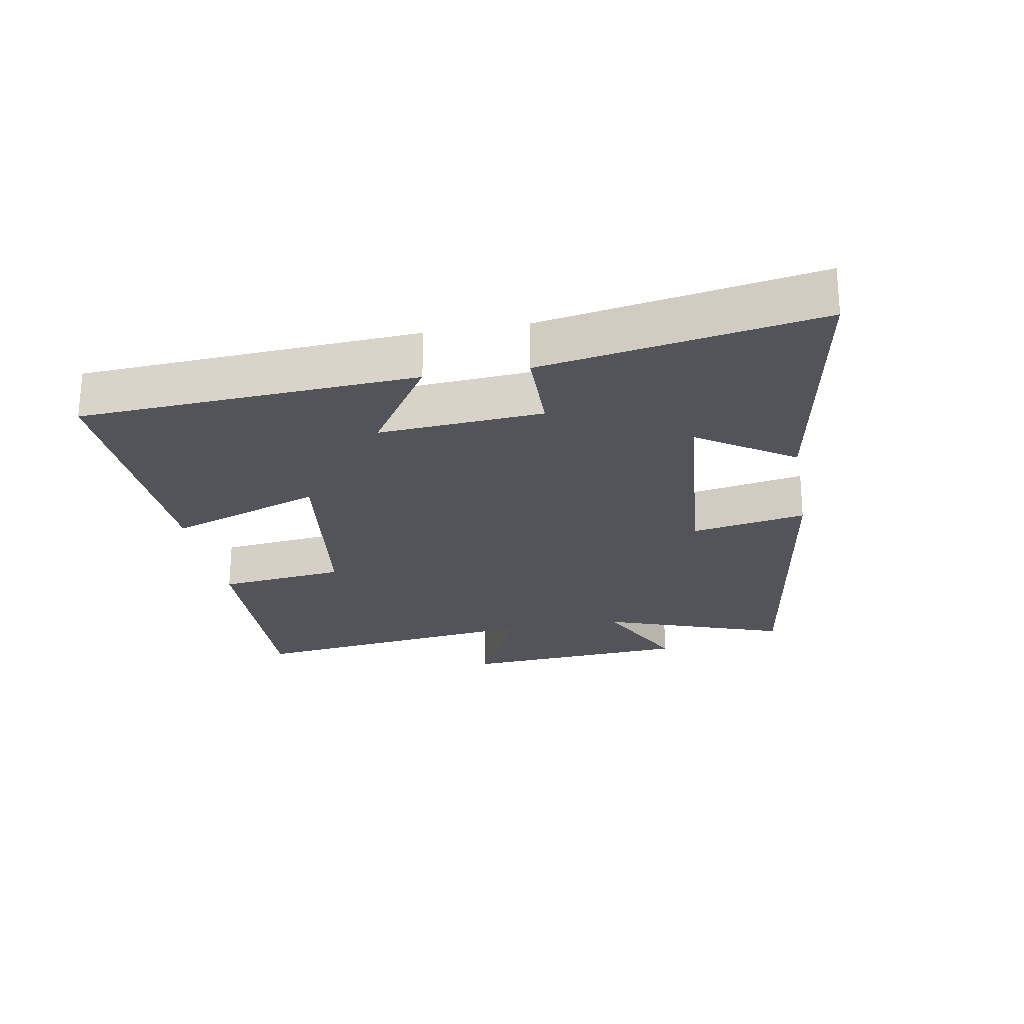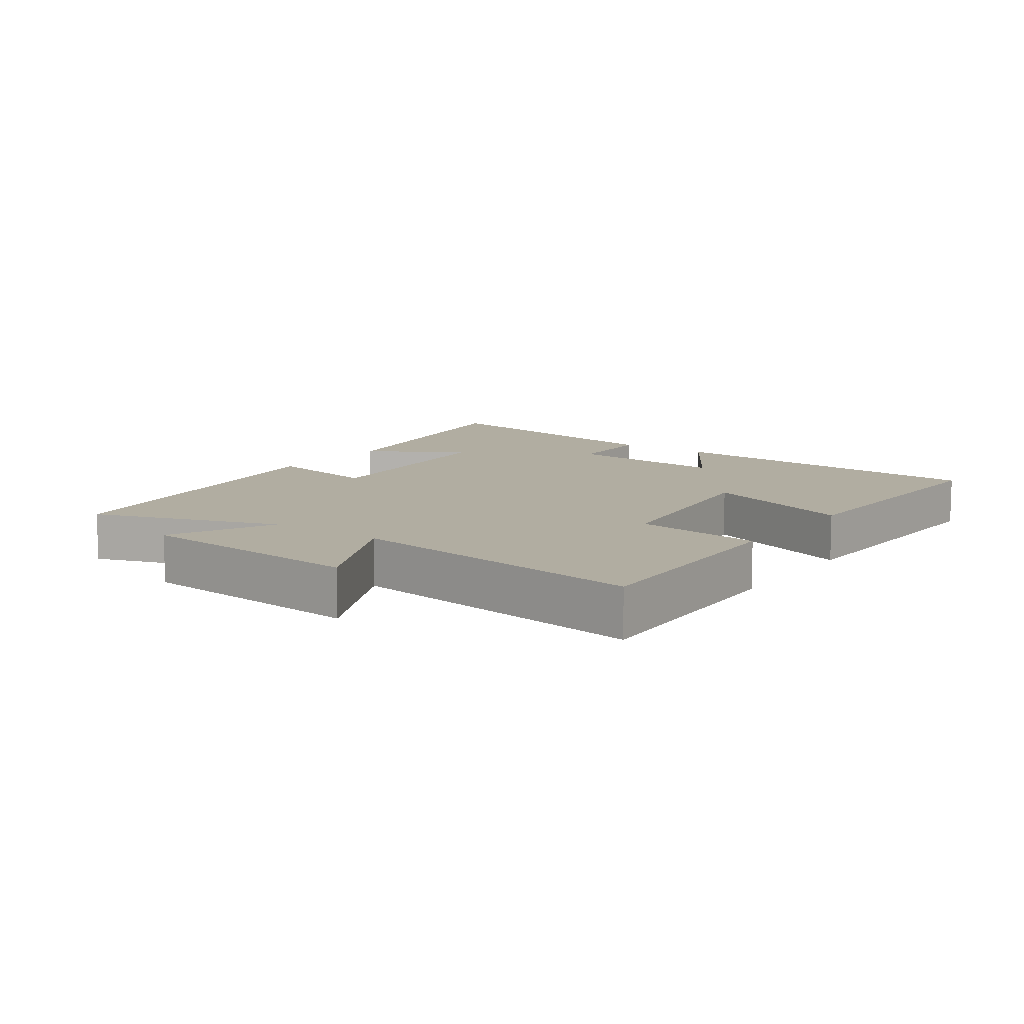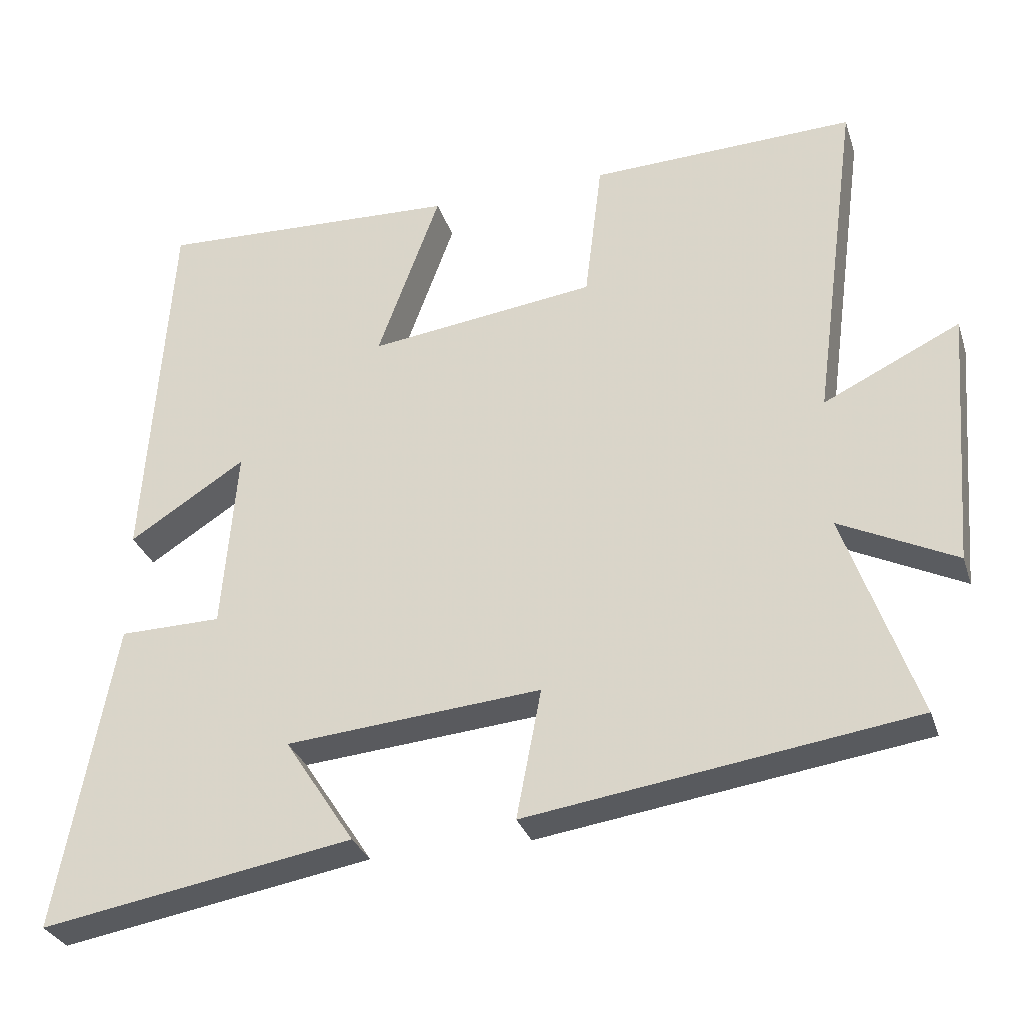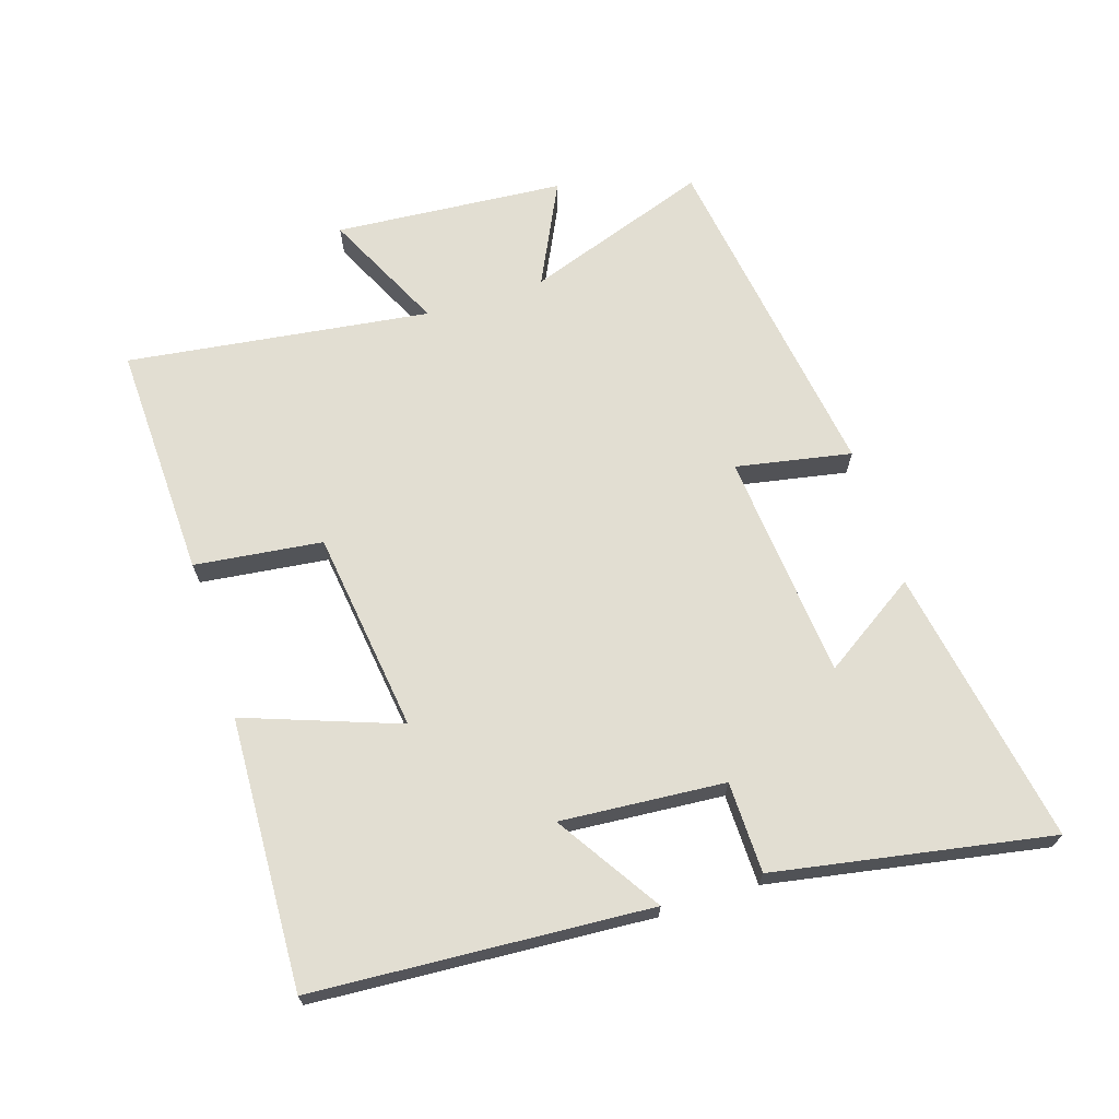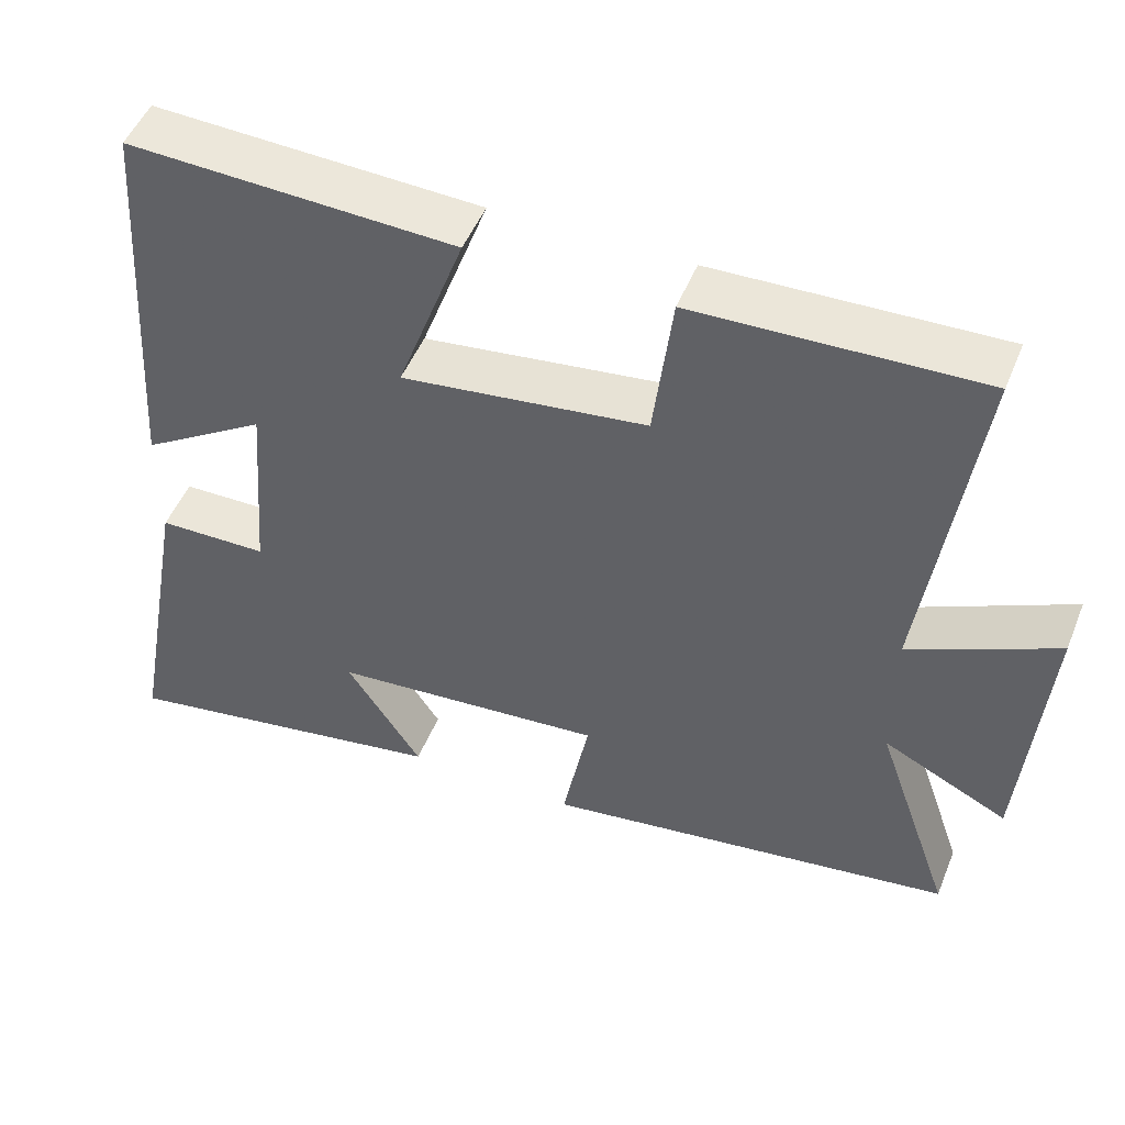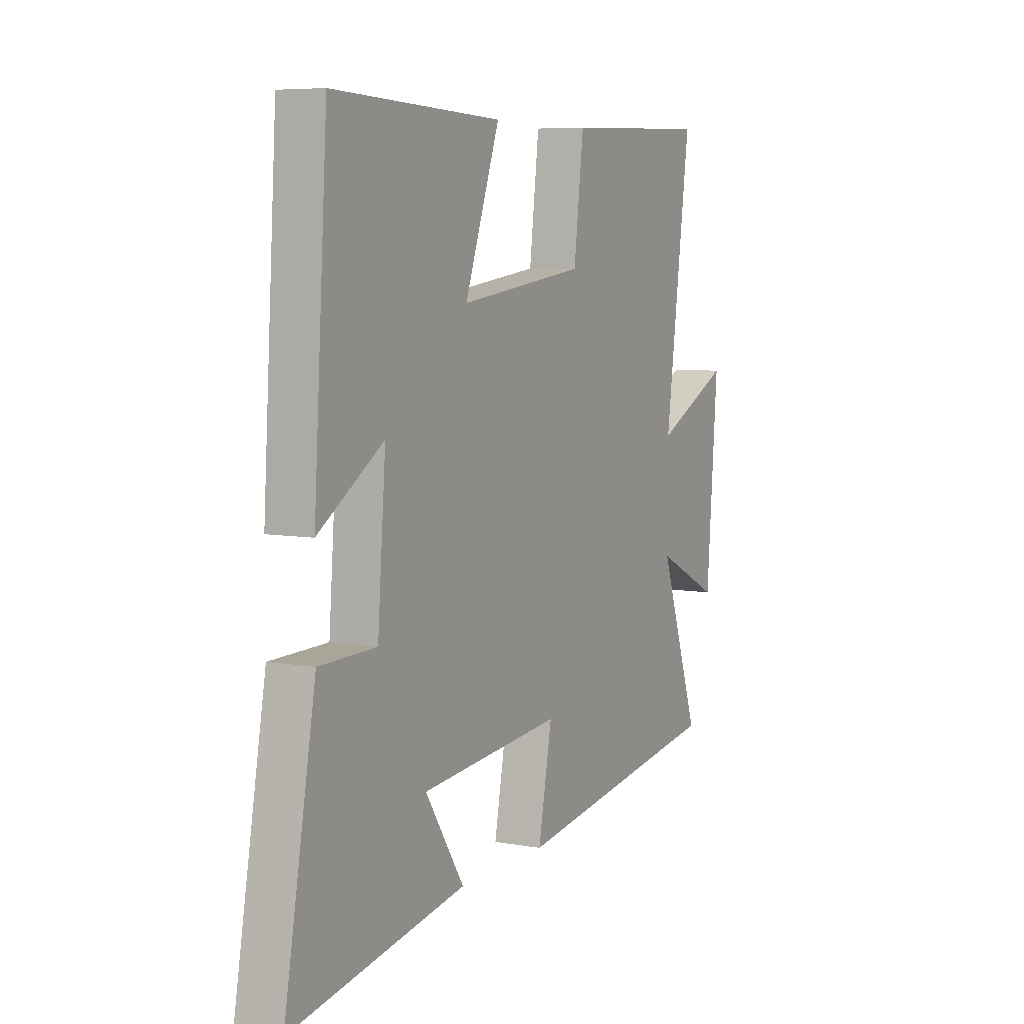
<metadata>
{"format":"obj","ext":"obj","renderer":"f3d","projection":"perspective","resolution":1024,"background":"white","views":[{"elev":-23.9,"azim":99.9,"up":"+Y"},{"elev":10.3,"azim":-54.4,"up":"+Y"},{"elev":-30.6,"azim":-163.2,"up":"+Z"},{"elev":67.8,"azim":72.2,"up":"+Y"},{"elev":49.8,"azim":-158.3,"up":"+Z"},{"elev":6.7,"azim":117.9,"up":"+Z"}]}
</metadata>
<code>
v -0.563 0.07 0.512
v -0.2 0.07 0.5
v -0.176 0.07 0.304
v 0.136 0.07 0.264
v 0.05 0.07 0.5
v 0.466 0.07 0.518
v 0.5 0.07 0.002
v 0.34 0.07 0.104
v 0.36 0.07 -0.148
v 0.5 0.07 -0.15
v 0.577 0.07 -0.573
v 0.149 0.07 -0.5
v 0.245 0.07 -0.353
v -0.105 0.07 -0.323
v -0.071 0.07 -0.5
v -0.599 0.07 -0.424
v -0.5 0.07 -0.14
v -0.659 0.07 -0.218
v -0.687 0.07 0.136
v -0.5 0.07 0.046
v -0.563 0 0.512
v -0.2 0 0.5
v -0.176 0 0.304
v 0.136 0 0.264
v 0.05 0 0.5
v 0.466 0 0.518
v 0.5 0 0.002
v 0.34 0 0.104
v 0.36 0 -0.148
v 0.5 0 -0.15
v 0.577 0 -0.573
v 0.149 0 -0.5
v 0.245 0 -0.353
v -0.105 0 -0.323
v -0.071 0 -0.5
v -0.599 0 -0.424
v -0.5 0 -0.14
v -0.659 0 -0.218
v -0.687 0 0.136
v -0.5 0 0.046
f 17 18 19 20
f 14 15 16 17
f 13 14 17 20
f 10 11 12 13
f 9 10 13
f 8 9 13 20
f 6 7 8
f 5 6 8
f 4 5 8
f 3 4 8 20
f 1 2 3 20
f 40 39 38 37
f 37 36 35 34
f 40 37 34 33
f 33 32 31 30
f 33 30 29
f 40 33 29 28
f 28 27 26
f 28 26 25
f 28 25 24
f 40 28 24 23
f 40 23 22 21
f 1 21 22 2
f 2 22 23 3
f 3 23 24 4
f 4 24 25 5
f 5 25 26 6
f 6 26 27 7
f 7 27 28 8
f 8 28 29 9
f 9 29 30 10
f 10 30 31 11
f 11 31 32 12
f 12 32 33 13
f 13 33 34 14
f 14 34 35 15
f 15 35 36 16
f 16 36 37 17
f 17 37 38 18
f 18 38 39 19
f 19 39 40 20
f 20 40 21 1

</code>
